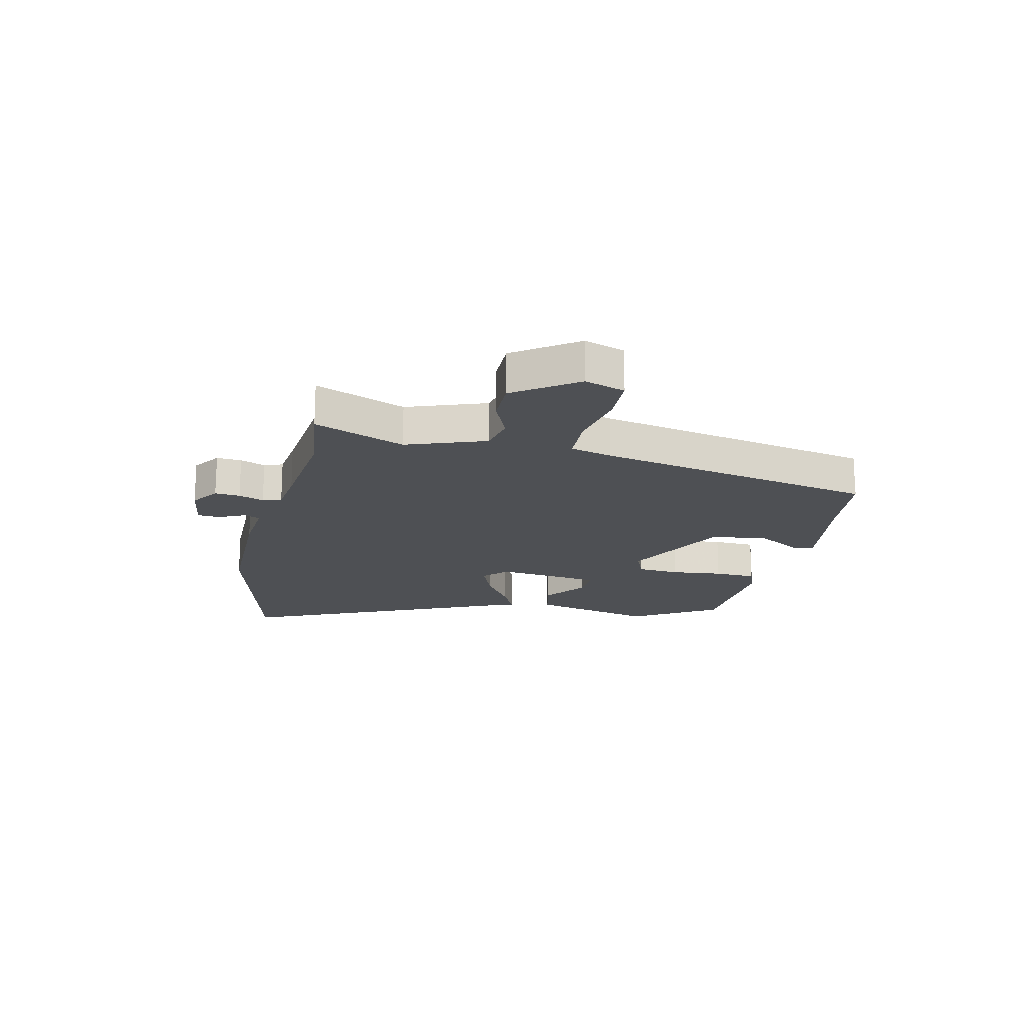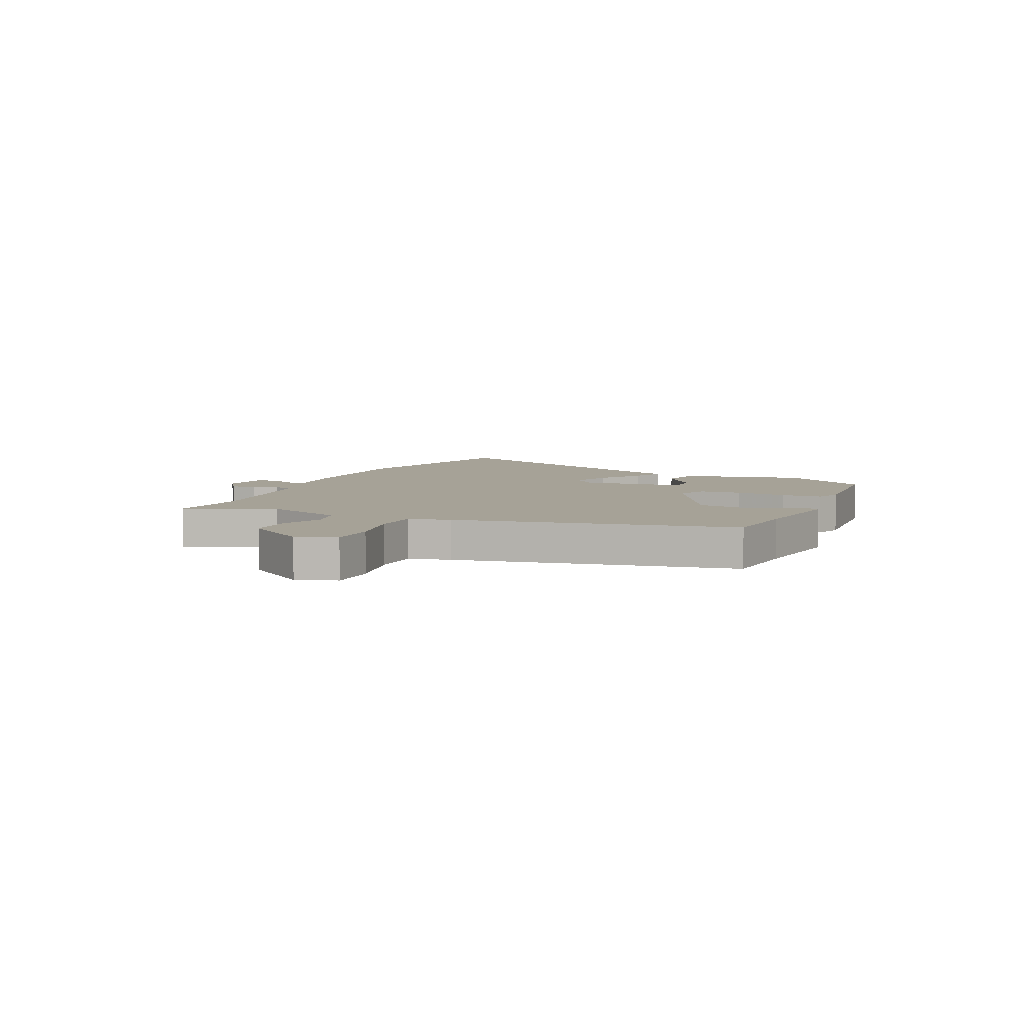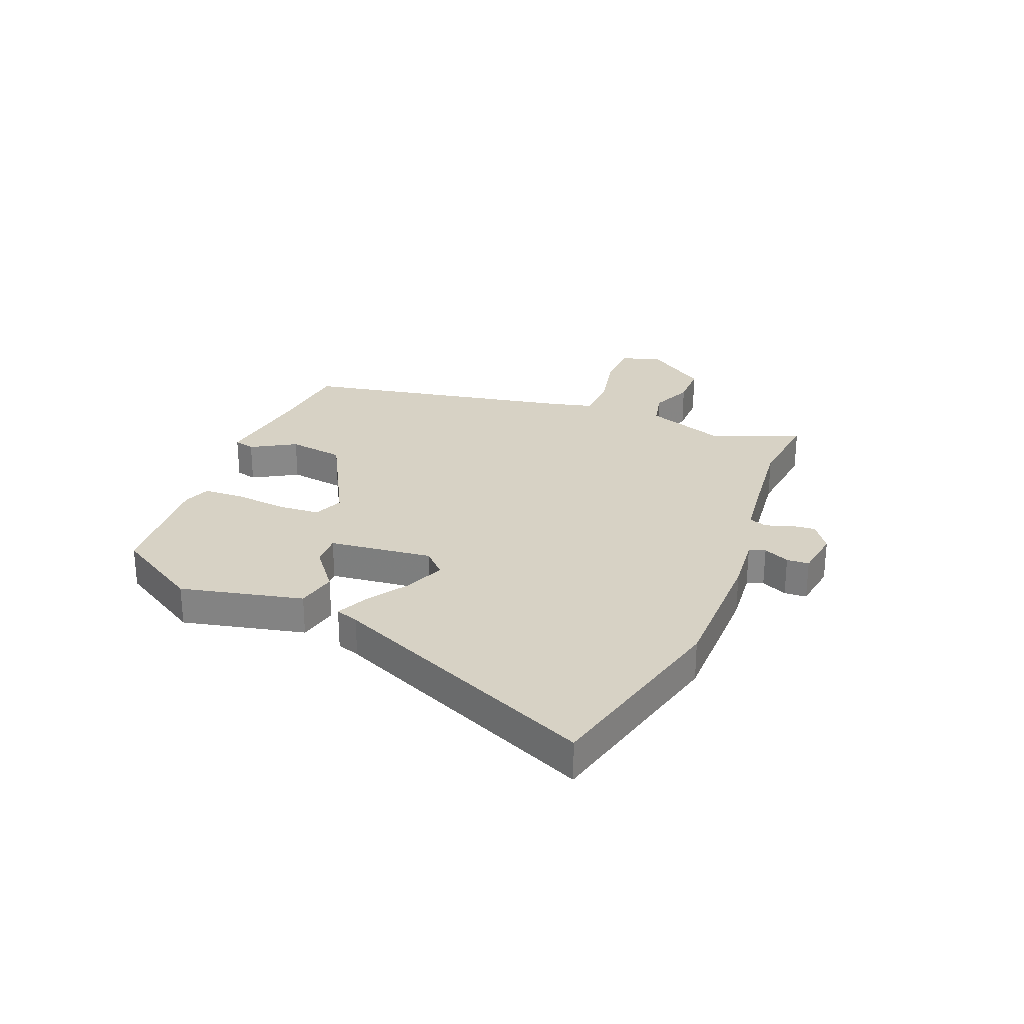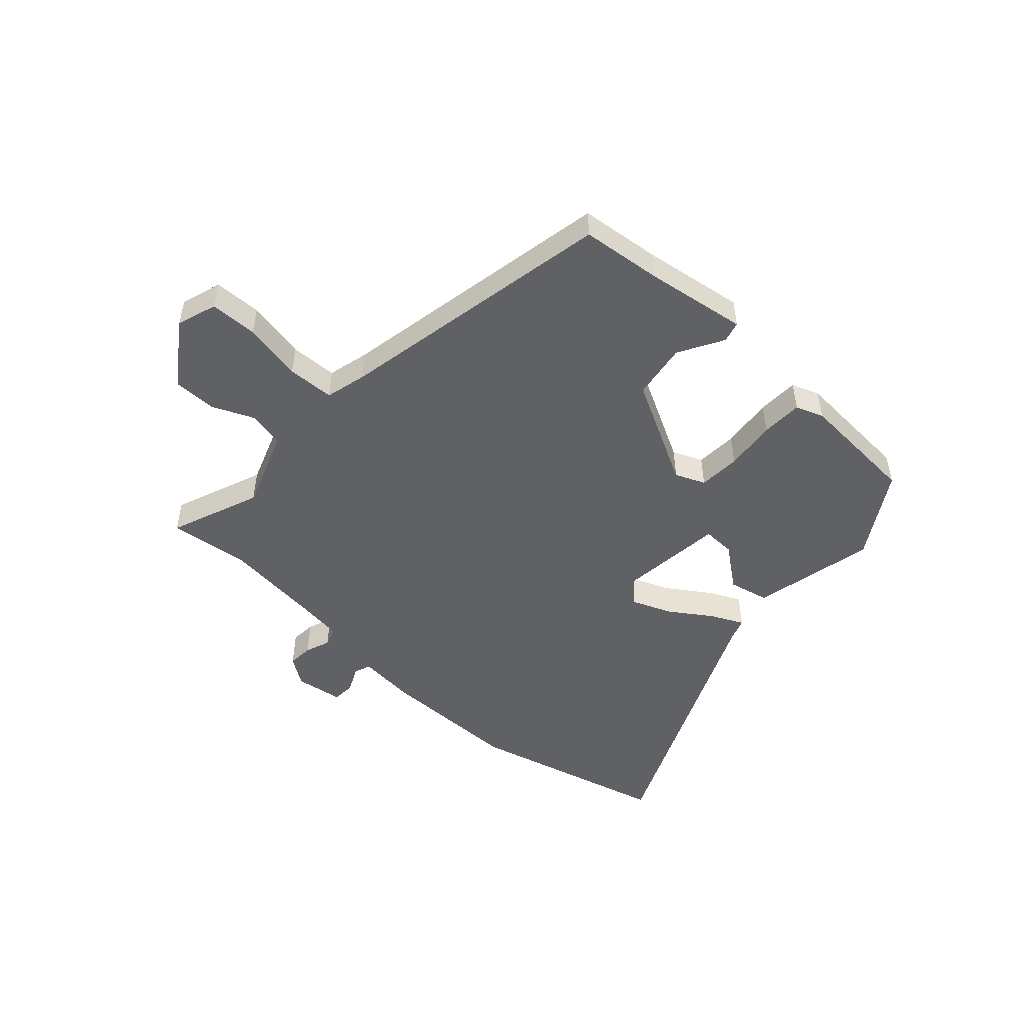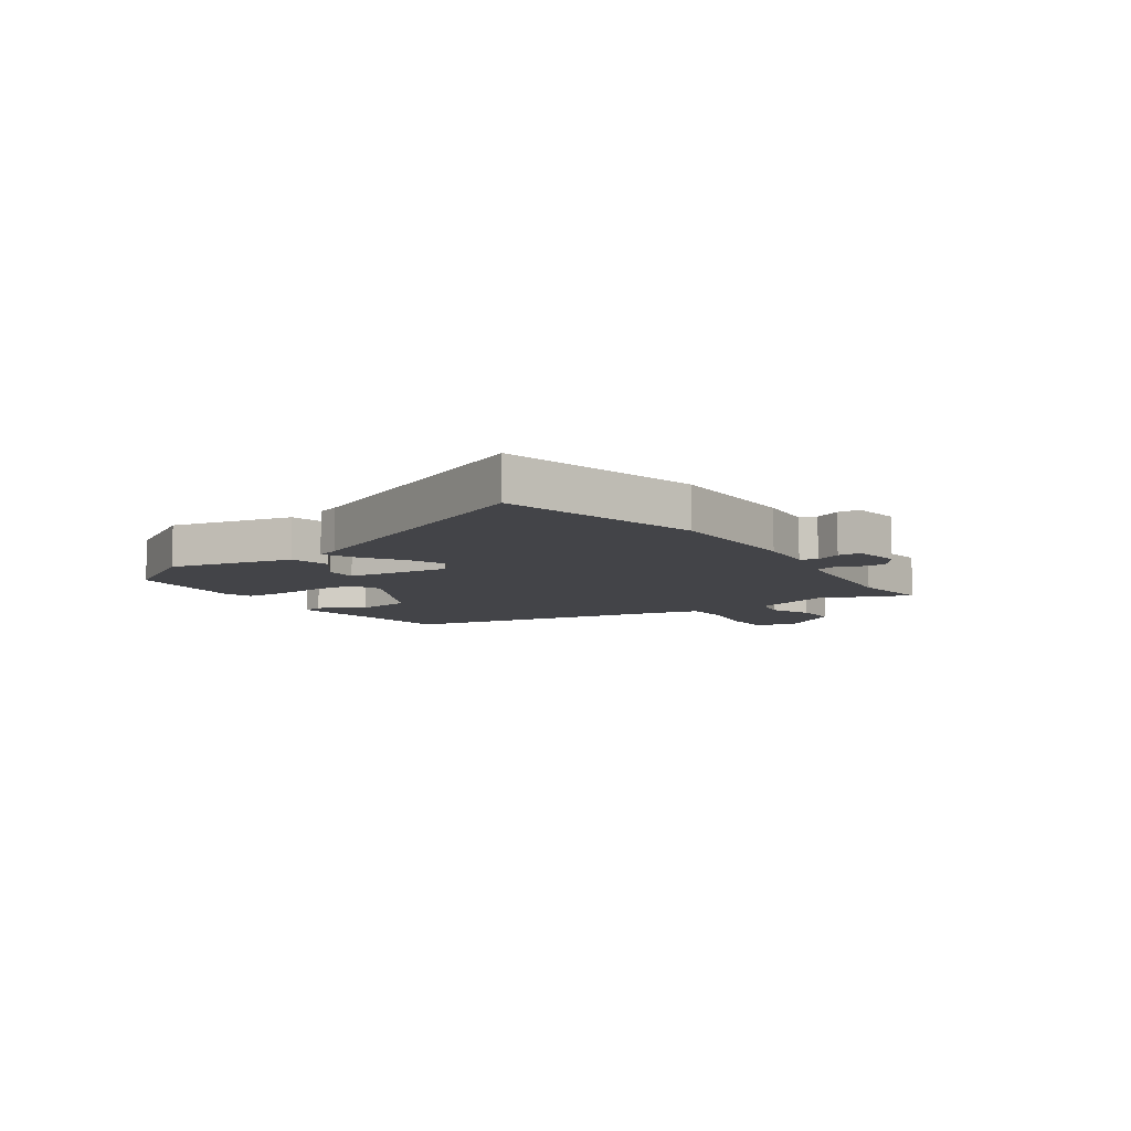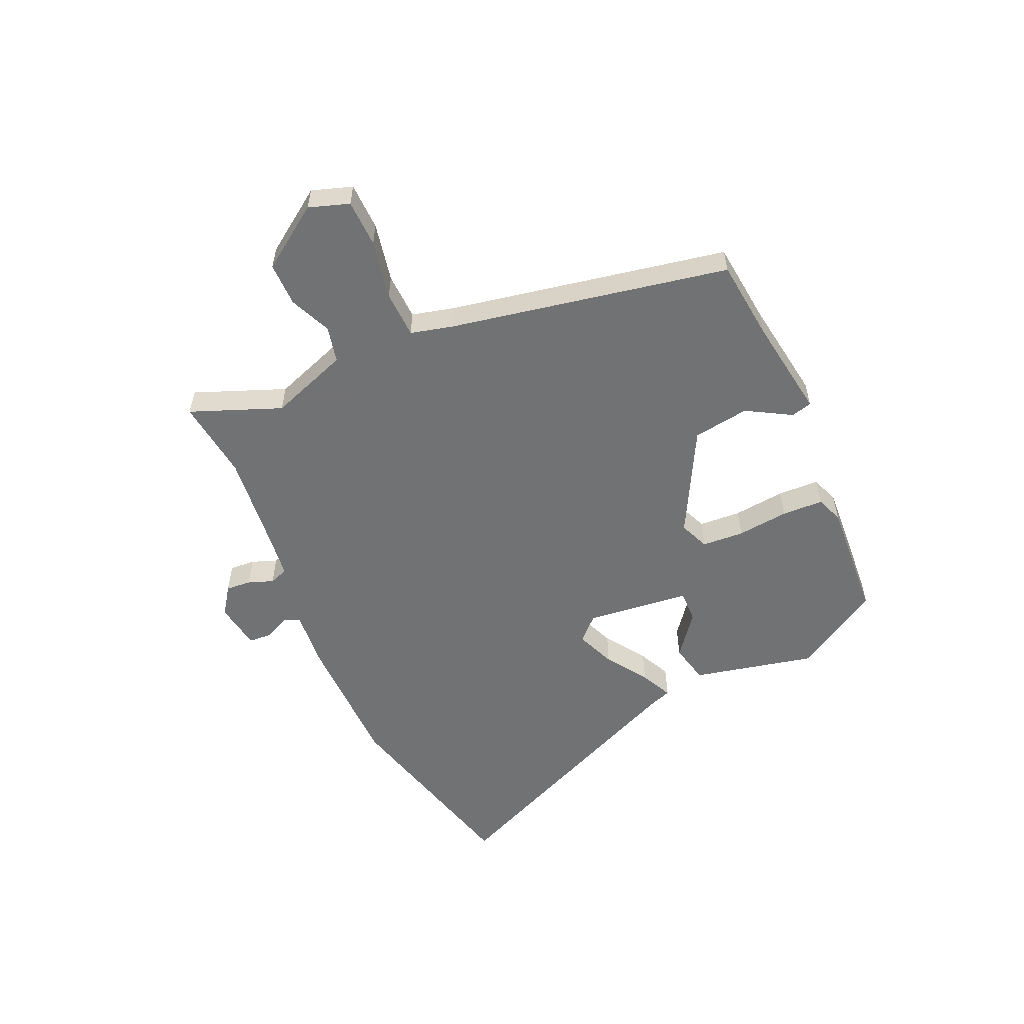
<metadata>
{"format":"obj","ext":"obj","renderer":"f3d","projection":"perspective","resolution":1024,"background":"white","views":[{"elev":-18.7,"azim":-103.4,"up":"+Y"},{"elev":6.4,"azim":-66.9,"up":"+Y"},{"elev":27.5,"azim":111.1,"up":"+Y"},{"elev":-49.9,"azim":-42.9,"up":"+Y"},{"elev":-8.2,"azim":123.5,"up":"+Y"},{"elev":-55.6,"azim":-66.5,"up":"+Y"}]}
</metadata>
<code>
v -0.406 0.07 0.52
v -0.262 0.07 0.537
v -0.081 0.07 0.566
v -0.071 0.07 0.529
v -0.116 0.07 0.449
v -0.1 0.07 0.349
v 0.089 0.07 0.251
v 0.142 0.07 0.274
v 0.146 0.07 0.349
v 0.135 0.07 0.441
v 0.137 0.07 0.515
v 0.186 0.07 0.534
v 0.401 0.07 0.522
v 0.495 0.07 0.37
v 0.448 0.07 0.15
v 0.376 0.07 0.133
v 0.301 0.07 0.19
v 0.243 0.07 0.191
v 0.224 0.07 0.005
v 0.265 0.07 -0.035
v 0.335 0.07 -0.006
v 0.409 0.07 0.045
v 0.466 0.07 0.073
v 0.481 0.07 0.032
v 0.699 0.07 -0.446
v 0.344 0.07 -0.542
v 0.094 0.07 -0.547
v -0.009 0.07 -0.539
v -0.02 0.07 -0.568
v 0.002 0.07 -0.614
v 0 0.07 -0.654
v -0.085 0.07 -0.668
v -0.135 0.07 -0.634
v -0.132 0.07 -0.589
v -0.116 0.07 -0.544
v -0.128 0.07 -0.511
v -0.207 0.07 -0.502
v -0.383 0.07 -0.485
v -0.528 0.07 -0.504
v -0.466 0.07 -0.342
v -0.518 0.07 -0.202
v -0.583 0.07 -0.188
v -0.657 0.07 -0.221
v -0.735 0.07 -0.222
v -0.813 0.07 -0.112
v -0.79 0.07 -0.04
v -0.705 0.07 -0.037
v -0.599 0.07 -0.057
v -0.515 0.07 -0.053
v -0.497 0.07 0.021
v -0.406 0 0.52
v -0.262 0 0.537
v -0.081 0 0.566
v -0.071 0 0.529
v -0.116 0 0.449
v -0.1 0 0.349
v 0.089 0 0.251
v 0.142 0 0.274
v 0.146 0 0.349
v 0.135 0 0.441
v 0.137 0 0.515
v 0.186 0 0.534
v 0.401 0 0.522
v 0.495 0 0.37
v 0.448 0 0.15
v 0.376 0 0.133
v 0.301 0 0.19
v 0.243 0 0.191
v 0.224 0 0.005
v 0.265 0 -0.035
v 0.335 0 -0.006
v 0.409 0 0.045
v 0.466 0 0.073
v 0.481 0 0.032
v 0.699 0 -0.446
v 0.344 0 -0.542
v 0.094 0 -0.547
v -0.009 0 -0.539
v -0.02 0 -0.568
v 0.002 0 -0.614
v 0 0 -0.654
v -0.085 0 -0.668
v -0.135 0 -0.634
v -0.132 0 -0.589
v -0.116 0 -0.544
v -0.128 0 -0.511
v -0.207 0 -0.502
v -0.383 0 -0.485
v -0.528 0 -0.504
v -0.466 0 -0.342
v -0.518 0 -0.202
v -0.583 0 -0.188
v -0.657 0 -0.221
v -0.735 0 -0.222
v -0.813 0 -0.112
v -0.79 0 -0.04
v -0.705 0 -0.037
v -0.599 0 -0.057
v -0.515 0 -0.053
v -0.497 0 0.021
f 45 46 47 48
f 45 48 49
f 42 43 44 45
f 41 42 45 49
f 40 41 49 50
f 38 39 40
f 37 38 40 50
f 32 33 34 35
f 30 31 32 35
f 29 30 35 36
f 28 29 36
f 27 28 36
f 24 25 26 27
f 24 27 36
f 21 22 23 24
f 20 21 24 36
f 19 20 36 37
f 14 15 16 17
f 14 17 18
f 13 14 18
f 12 13 18
f 9 10 11 12
f 8 9 12 18
f 7 8 18 19
f 2 3 4 5
f 2 5 6
f 1 2 6
f 50 1 6
f 19 37 50
f 6 7 19 50
f 98 97 96 95
f 99 98 95
f 95 94 93 92
f 99 95 92 91
f 100 99 91 90
f 90 89 88
f 100 90 88 87
f 85 84 83 82
f 85 82 81 80
f 86 85 80 79
f 86 79 78
f 86 78 77
f 77 76 75 74
f 86 77 74
f 74 73 72 71
f 86 74 71 70
f 87 86 70 69
f 67 66 65 64
f 68 67 64
f 68 64 63
f 68 63 62
f 62 61 60 59
f 68 62 59 58
f 69 68 58 57
f 55 54 53 52
f 56 55 52
f 56 52 51
f 56 51 100
f 100 87 69
f 100 69 57 56
f 1 51 52 2
f 2 52 53 3
f 3 53 54 4
f 4 54 55 5
f 5 55 56 6
f 6 56 57 7
f 7 57 58 8
f 8 58 59 9
f 9 59 60 10
f 10 60 61 11
f 11 61 62 12
f 12 62 63 13
f 13 63 64 14
f 14 64 65 15
f 15 65 66 16
f 16 66 67 17
f 17 67 68 18
f 18 68 69 19
f 19 69 70 20
f 20 70 71 21
f 21 71 72 22
f 22 72 73 23
f 23 73 74 24
f 24 74 75 25
f 25 75 76 26
f 26 76 77 27
f 27 77 78 28
f 28 78 79 29
f 29 79 80 30
f 30 80 81 31
f 31 81 82 32
f 32 82 83 33
f 33 83 84 34
f 34 84 85 35
f 35 85 86 36
f 36 86 87 37
f 37 87 88 38
f 38 88 89 39
f 39 89 90 40
f 40 90 91 41
f 41 91 92 42
f 42 92 93 43
f 43 93 94 44
f 44 94 95 45
f 45 95 96 46
f 46 96 97 47
f 47 97 98 48
f 48 98 99 49
f 49 99 100 50
f 50 100 51 1

</code>
